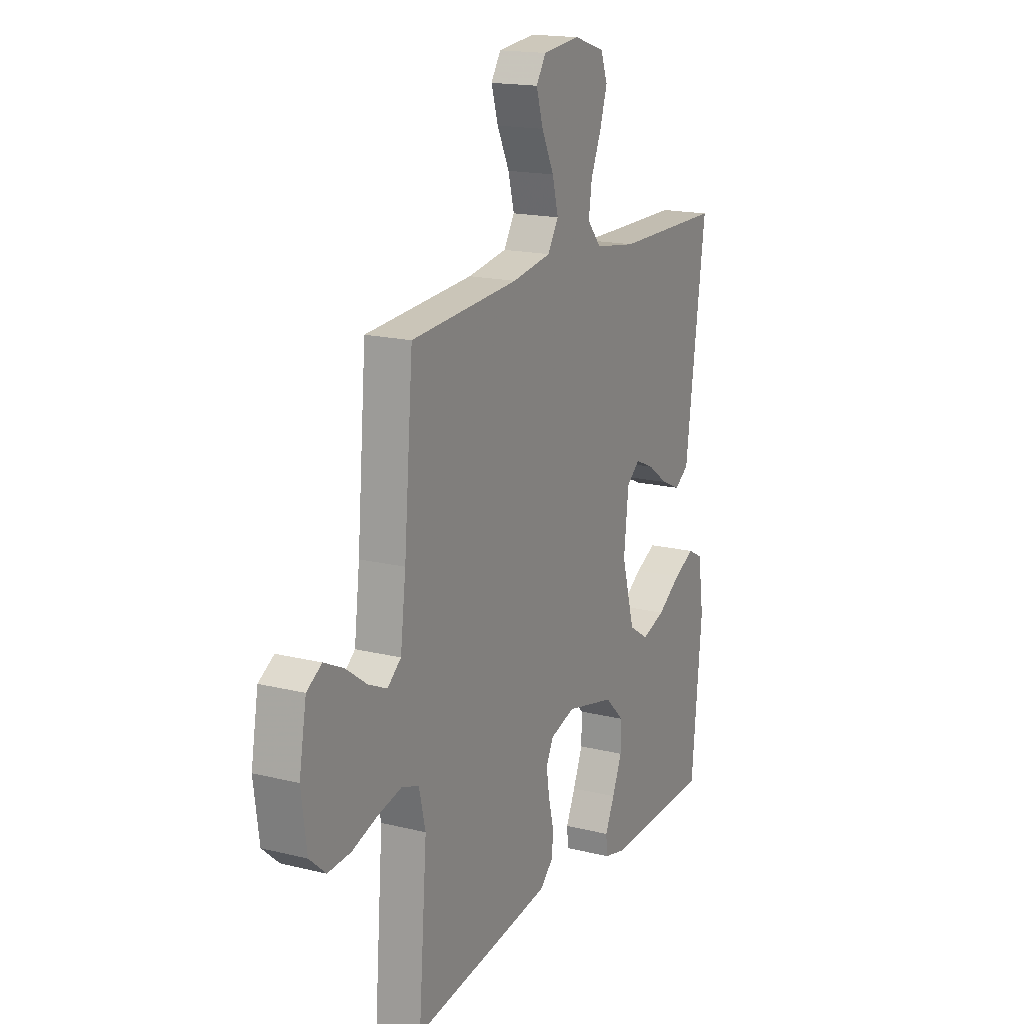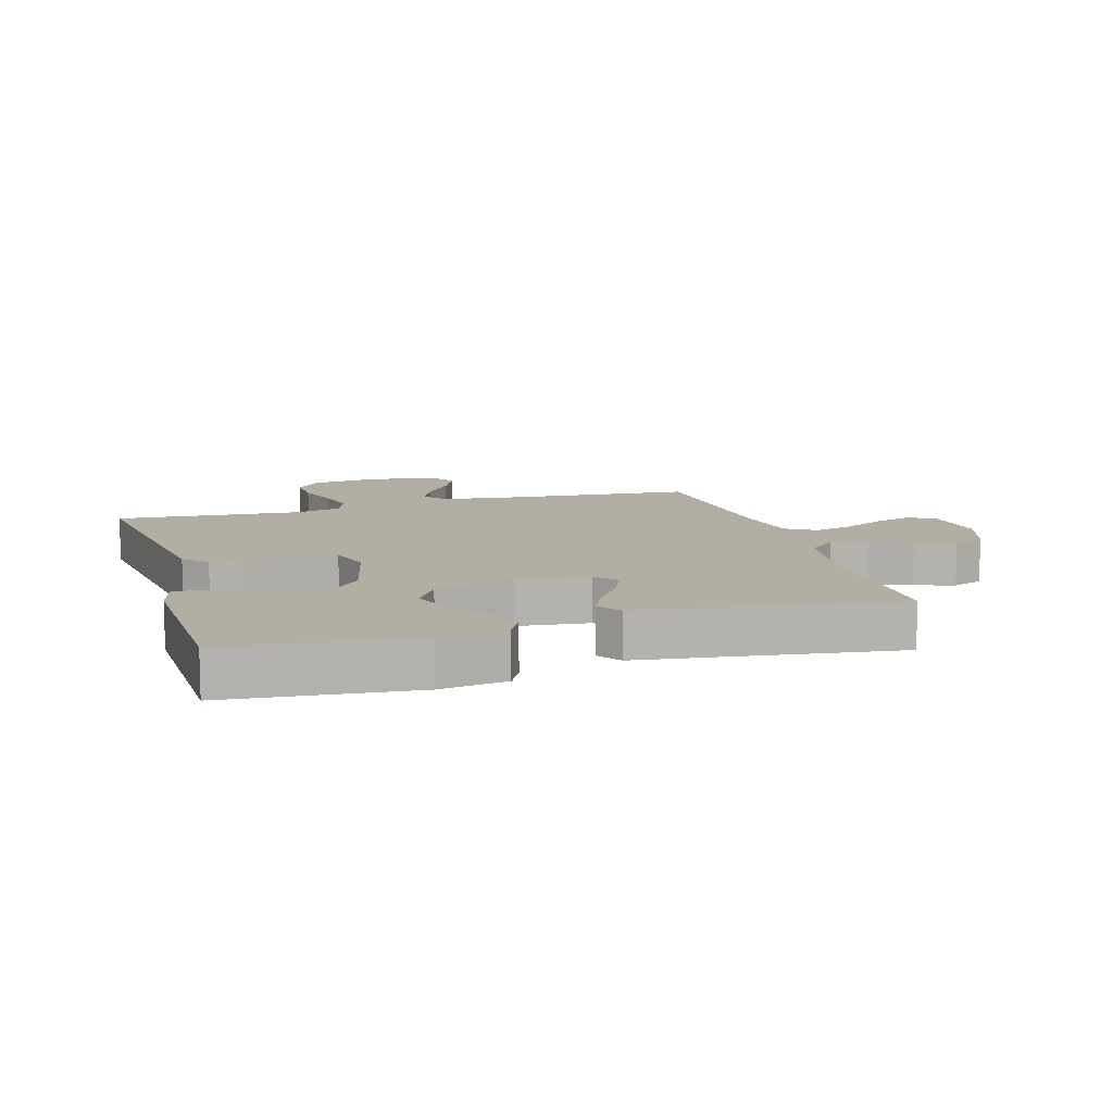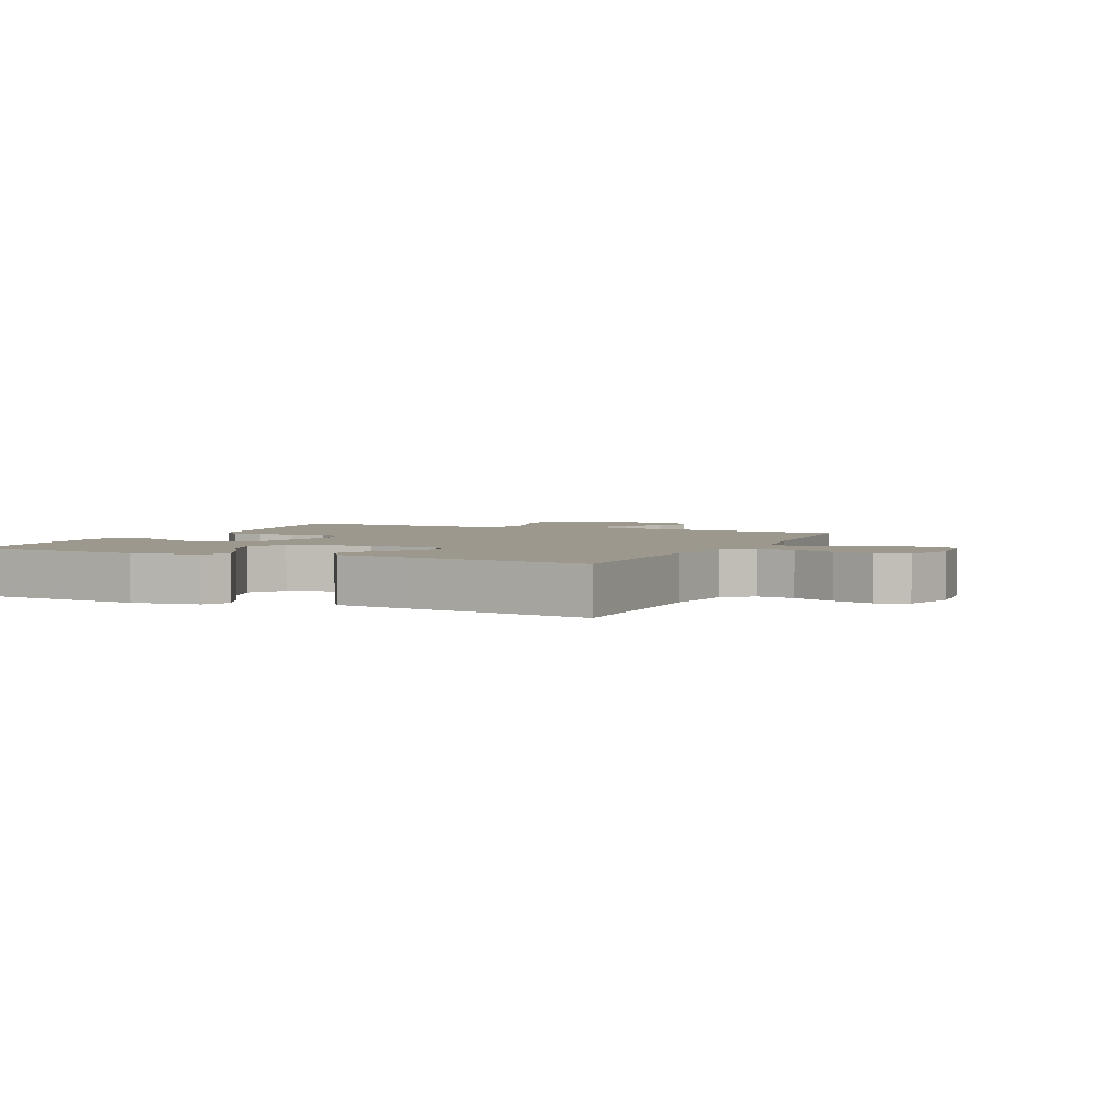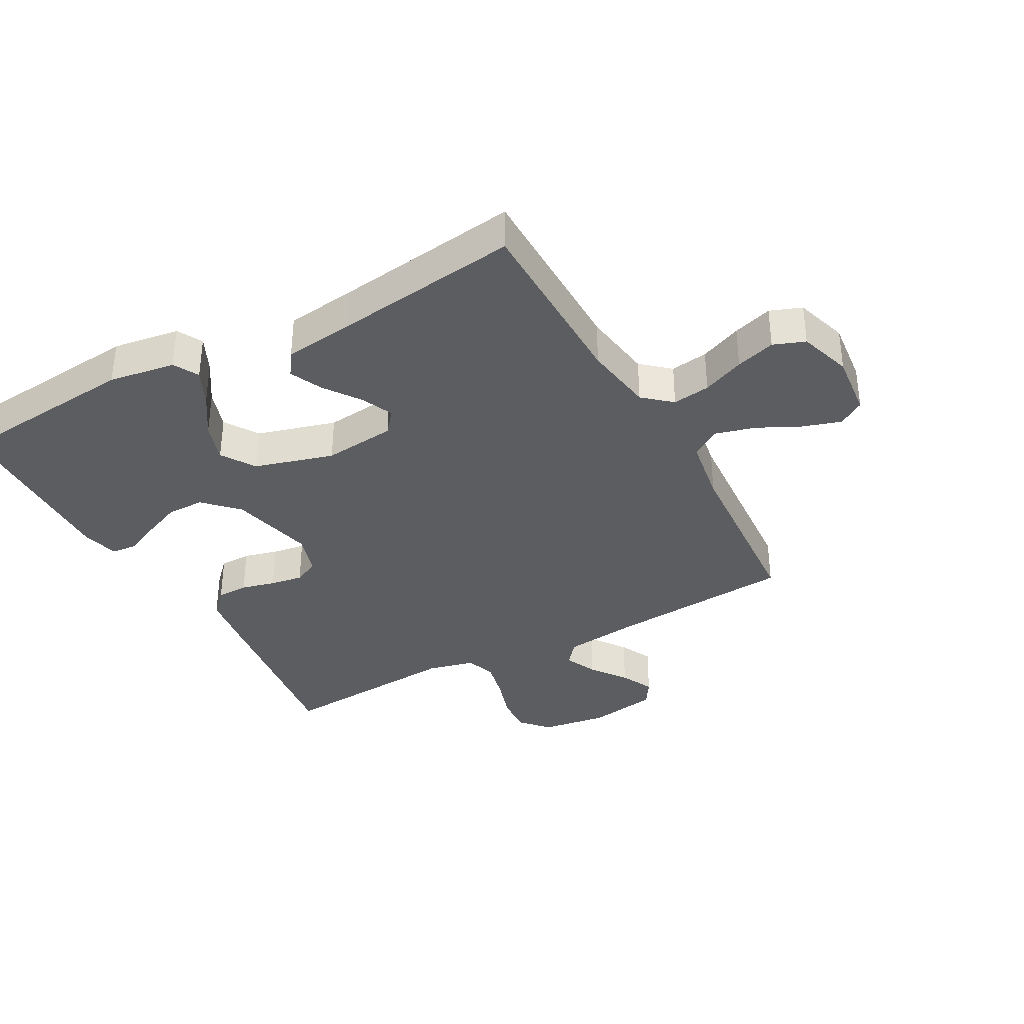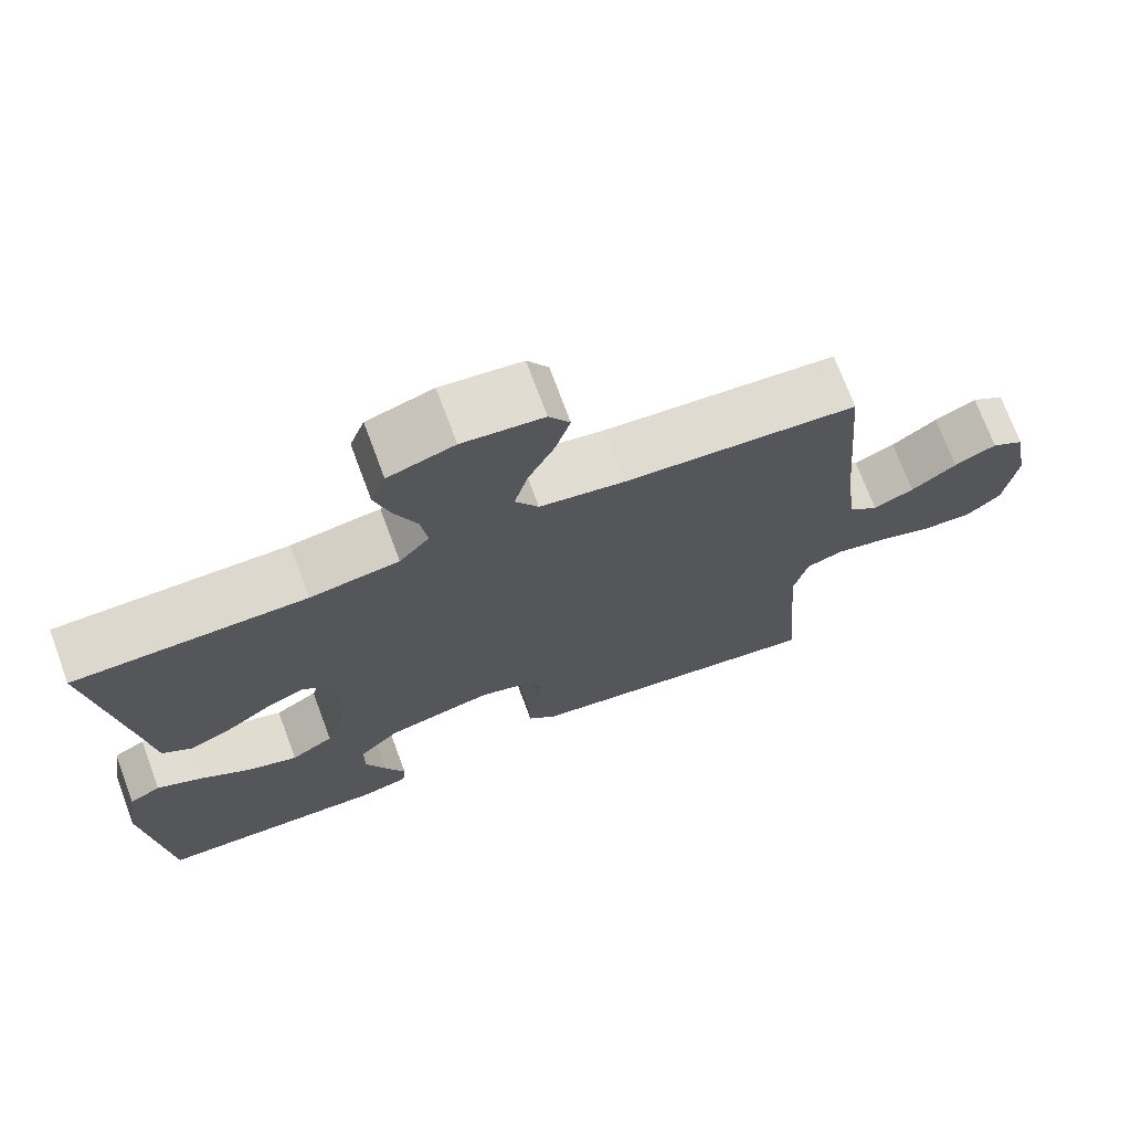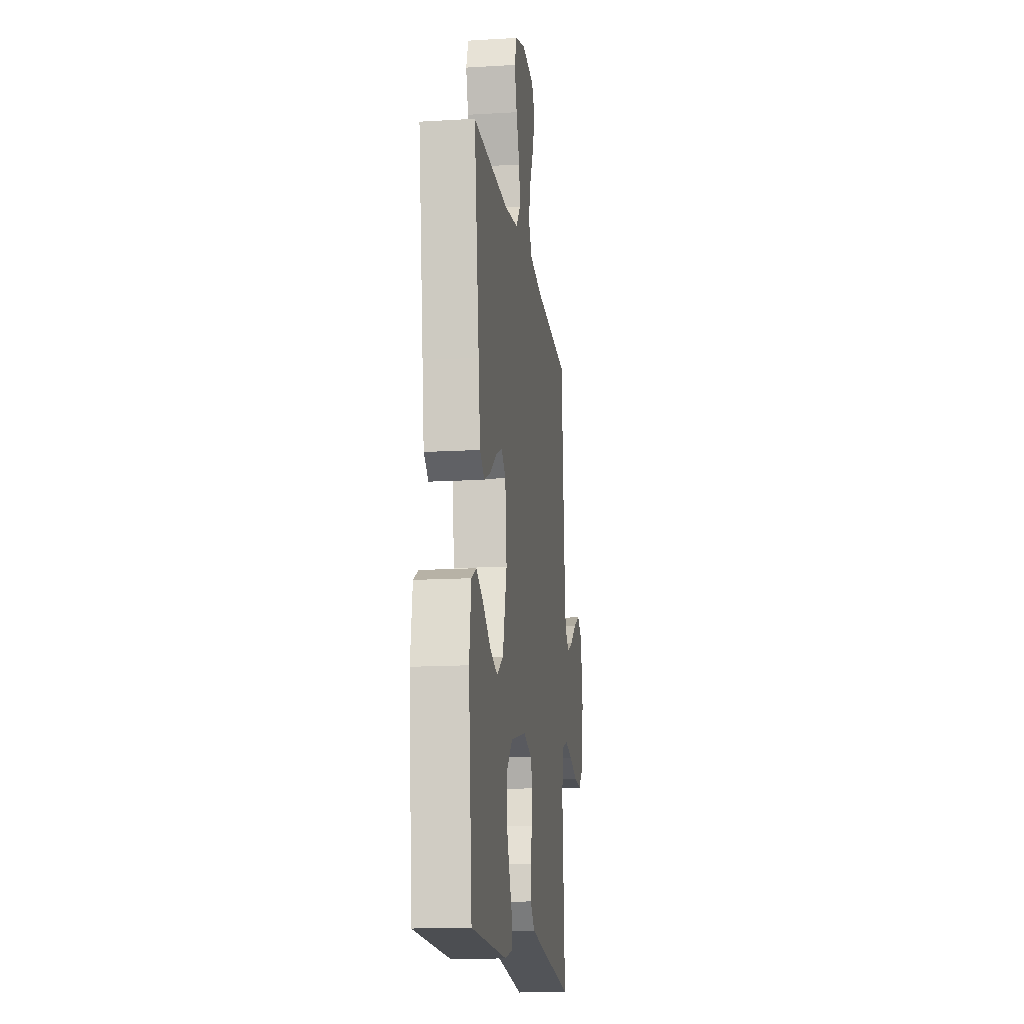
<metadata>
{"format":"obj","ext":"obj","renderer":"f3d","projection":"perspective","resolution":1024,"background":"white","views":[{"elev":17.2,"azim":116.3,"up":"+Z"},{"elev":10.8,"azim":-106.5,"up":"+Y"},{"elev":3.2,"azim":-65.5,"up":"+Y"},{"elev":-35.6,"azim":-61.3,"up":"+Y"},{"elev":72.0,"azim":-20.4,"up":"+Z"},{"elev":-15.0,"azim":-82.7,"up":"+Z"}]}
</metadata>
<code>
v -0.5 0.07 -0.5
v -0.529 0.07 -0.2
v -0.513 0.07 -0.092
v -0.472 0.07 -0.07
v -0.414 0.07 -0.098
v -0.348 0.07 -0.141
v -0.283 0.07 -0.163
v -0.228 0.07 -0.128
v -0.192 0.07 0
v -0.205 0.07 0.117
v -0.242 0.07 0.147
v -0.294 0.07 0.124
v -0.352 0.07 0.083
v -0.405 0.07 0.059
v -0.444 0.07 0.086
v -0.459 0.07 0.2
v -0.5 0.07 0.5
v -0.2 0.07 0.502
v -0.085 0.07 0.519
v -0.046 0.07 0.564
v -0.055 0.07 0.625
v -0.084 0.07 0.693
v -0.104 0.07 0.757
v -0.085 0.07 0.808
v 0 0.07 0.835
v 0.104 0.07 0.824
v 0.131 0.07 0.782
v 0.112 0.07 0.72
v 0.078 0.07 0.651
v 0.061 0.07 0.587
v 0.091 0.07 0.539
v 0.2 0.07 0.521
v 0.5 0.07 0.5
v 0.525 0.07 0.2
v 0.54 0.07 0.078
v 0.578 0.07 0.047
v 0.63 0.07 0.071
v 0.688 0.07 0.113
v 0.742 0.07 0.139
v 0.784 0.07 0.113
v 0.804 0.07 0
v 0.789 0.07 -0.109
v 0.744 0.07 -0.149
v 0.68 0.07 -0.145
v 0.609 0.07 -0.122
v 0.543 0.07 -0.107
v 0.495 0.07 -0.124
v 0.477 0.07 -0.2
v 0.5 0.07 -0.5
v 0.2 0.07 -0.459
v 0.105 0.07 -0.445
v 0.068 0.07 -0.409
v 0.067 0.07 -0.358
v 0.081 0.07 -0.303
v 0.089 0.07 -0.25
v 0.069 0.07 -0.209
v 0 0.07 -0.188
v -0.136 0.07 -0.22
v -0.189 0.07 -0.272
v -0.189 0.07 -0.333
v -0.162 0.07 -0.397
v -0.136 0.07 -0.453
v -0.14 0.07 -0.494
v -0.2 0.07 -0.509
v -0.5 0 -0.5
v -0.529 0 -0.2
v -0.513 0 -0.092
v -0.472 0 -0.07
v -0.414 0 -0.098
v -0.348 0 -0.141
v -0.283 0 -0.163
v -0.228 0 -0.128
v -0.192 0 0
v -0.205 0 0.117
v -0.242 0 0.147
v -0.294 0 0.124
v -0.352 0 0.083
v -0.405 0 0.059
v -0.444 0 0.086
v -0.459 0 0.2
v -0.5 0 0.5
v -0.2 0 0.502
v -0.085 0 0.519
v -0.046 0 0.564
v -0.055 0 0.625
v -0.084 0 0.693
v -0.104 0 0.757
v -0.085 0 0.808
v 0 0 0.835
v 0.104 0 0.824
v 0.131 0 0.782
v 0.112 0 0.72
v 0.078 0 0.651
v 0.061 0 0.587
v 0.091 0 0.539
v 0.2 0 0.521
v 0.5 0 0.5
v 0.525 0 0.2
v 0.54 0 0.078
v 0.578 0 0.047
v 0.63 0 0.071
v 0.688 0 0.113
v 0.742 0 0.139
v 0.784 0 0.113
v 0.804 0 0
v 0.789 0 -0.109
v 0.744 0 -0.149
v 0.68 0 -0.145
v 0.609 0 -0.122
v 0.543 0 -0.107
v 0.495 0 -0.124
v 0.477 0 -0.2
v 0.5 0 -0.5
v 0.2 0 -0.459
v 0.105 0 -0.445
v 0.068 0 -0.409
v 0.067 0 -0.358
v 0.081 0 -0.303
v 0.089 0 -0.25
v 0.069 0 -0.209
v 0 0 -0.188
v -0.136 0 -0.22
v -0.189 0 -0.272
v -0.189 0 -0.333
v -0.162 0 -0.397
v -0.136 0 -0.453
v -0.14 0 -0.494
v -0.2 0 -0.509
f 61 62 63 64
f 60 61 64 1
f 59 60 1 2
f 58 59 2 3
f 51 52 53 54
f 51 54 55
f 48 49 50 51
f 47 48 51 55
f 46 47 55 56
f 42 43 44 45
f 42 45 46
f 41 42 46
f 37 38 39 40
f 36 37 40 41
f 32 33 34
f 31 32 34 35
f 26 27 28 29
f 26 29 30
f 25 26 30
f 24 25 30
f 21 22 23 24
f 21 24 30 31
f 16 17 18
f 16 18 19
f 15 16 19
f 12 13 14 15
f 11 12 15 19
f 10 11 19 20
f 3 4 5 6
f 3 6 7
f 58 3 7
f 57 58 7 8
f 41 46 56 57
f 36 41 57 8
f 35 36 8 9
f 20 21 31 35
f 9 10 20 35
f 128 127 126 125
f 65 128 125 124
f 66 65 124 123
f 67 66 123 122
f 118 117 116 115
f 119 118 115
f 115 114 113 112
f 119 115 112 111
f 120 119 111 110
f 109 108 107 106
f 110 109 106
f 110 106 105
f 104 103 102 101
f 105 104 101 100
f 98 97 96
f 99 98 96 95
f 93 92 91 90
f 94 93 90
f 94 90 89
f 94 89 88
f 88 87 86 85
f 95 94 88 85
f 82 81 80
f 83 82 80
f 83 80 79
f 79 78 77 76
f 83 79 76 75
f 84 83 75 74
f 70 69 68 67
f 71 70 67
f 71 67 122
f 72 71 122 121
f 121 120 110 105
f 72 121 105 100
f 73 72 100 99
f 99 95 85 84
f 99 84 74 73
f 1 65 66 2
f 2 66 67 3
f 3 67 68 4
f 4 68 69 5
f 5 69 70 6
f 6 70 71 7
f 7 71 72 8
f 8 72 73 9
f 9 73 74 10
f 10 74 75 11
f 11 75 76 12
f 12 76 77 13
f 13 77 78 14
f 14 78 79 15
f 15 79 80 16
f 16 80 81 17
f 17 81 82 18
f 18 82 83 19
f 19 83 84 20
f 20 84 85 21
f 21 85 86 22
f 22 86 87 23
f 23 87 88 24
f 24 88 89 25
f 25 89 90 26
f 26 90 91 27
f 27 91 92 28
f 28 92 93 29
f 29 93 94 30
f 30 94 95 31
f 31 95 96 32
f 32 96 97 33
f 33 97 98 34
f 34 98 99 35
f 35 99 100 36
f 36 100 101 37
f 37 101 102 38
f 38 102 103 39
f 39 103 104 40
f 40 104 105 41
f 41 105 106 42
f 42 106 107 43
f 43 107 108 44
f 44 108 109 45
f 45 109 110 46
f 46 110 111 47
f 47 111 112 48
f 48 112 113 49
f 49 113 114 50
f 50 114 115 51
f 51 115 116 52
f 52 116 117 53
f 53 117 118 54
f 54 118 119 55
f 55 119 120 56
f 56 120 121 57
f 57 121 122 58
f 58 122 123 59
f 59 123 124 60
f 60 124 125 61
f 61 125 126 62
f 62 126 127 63
f 63 127 128 64
f 64 128 65 1

</code>
